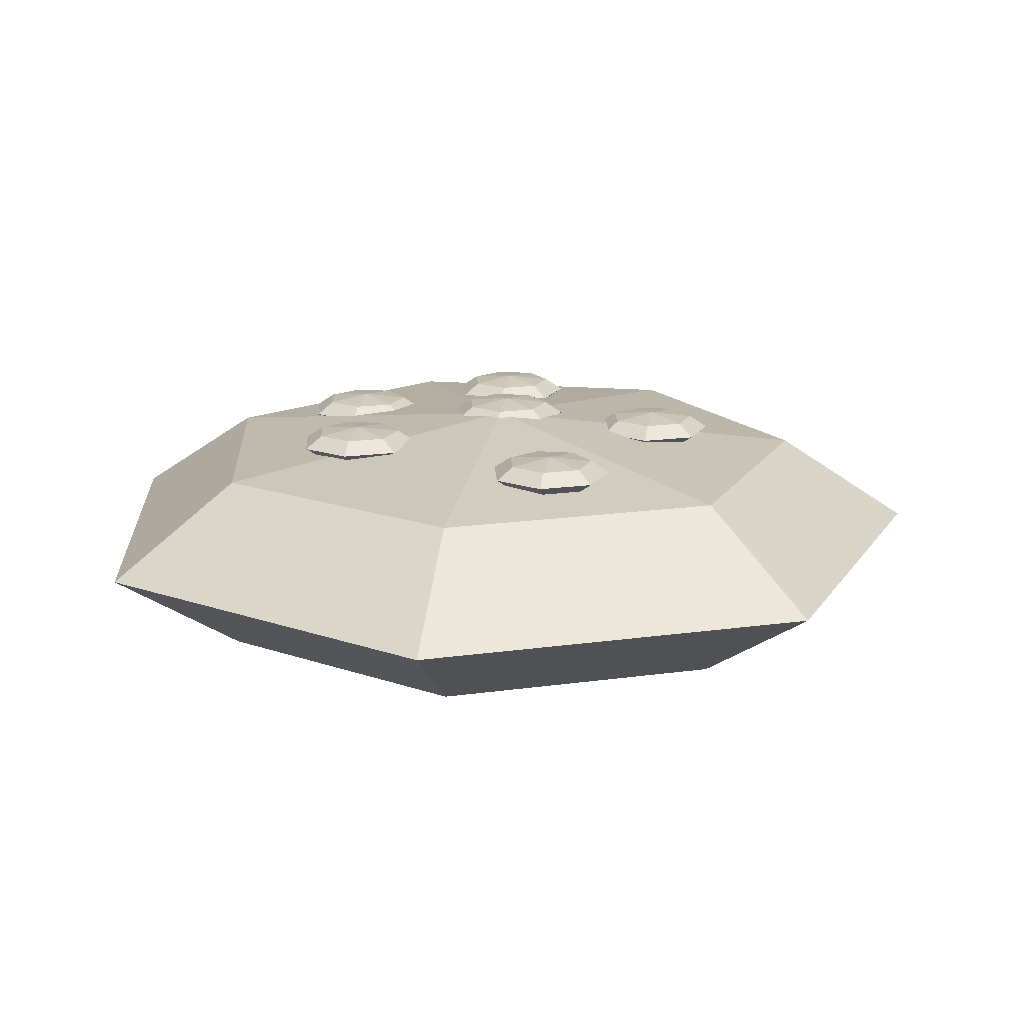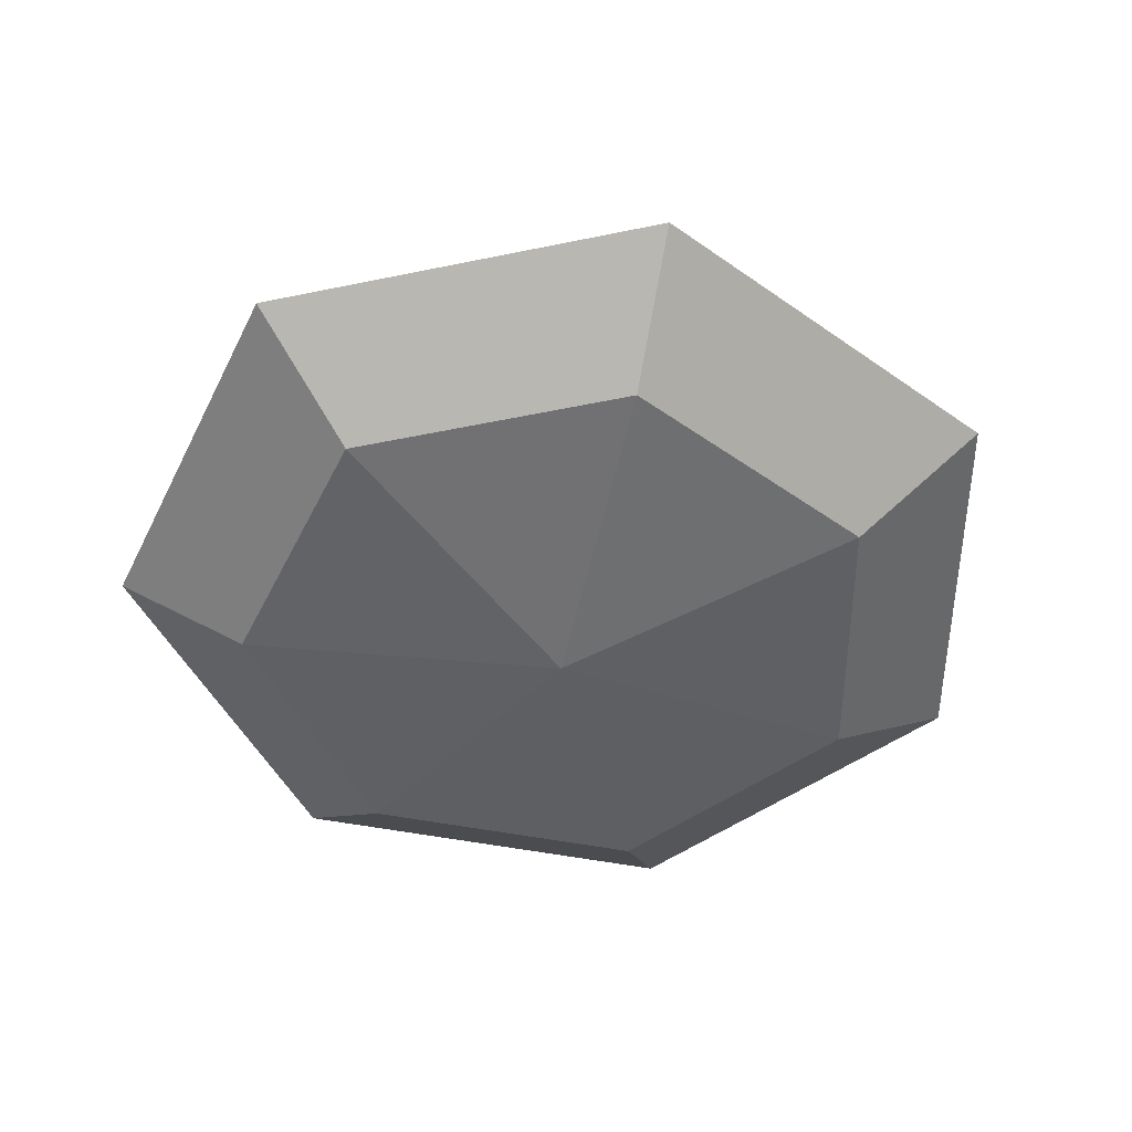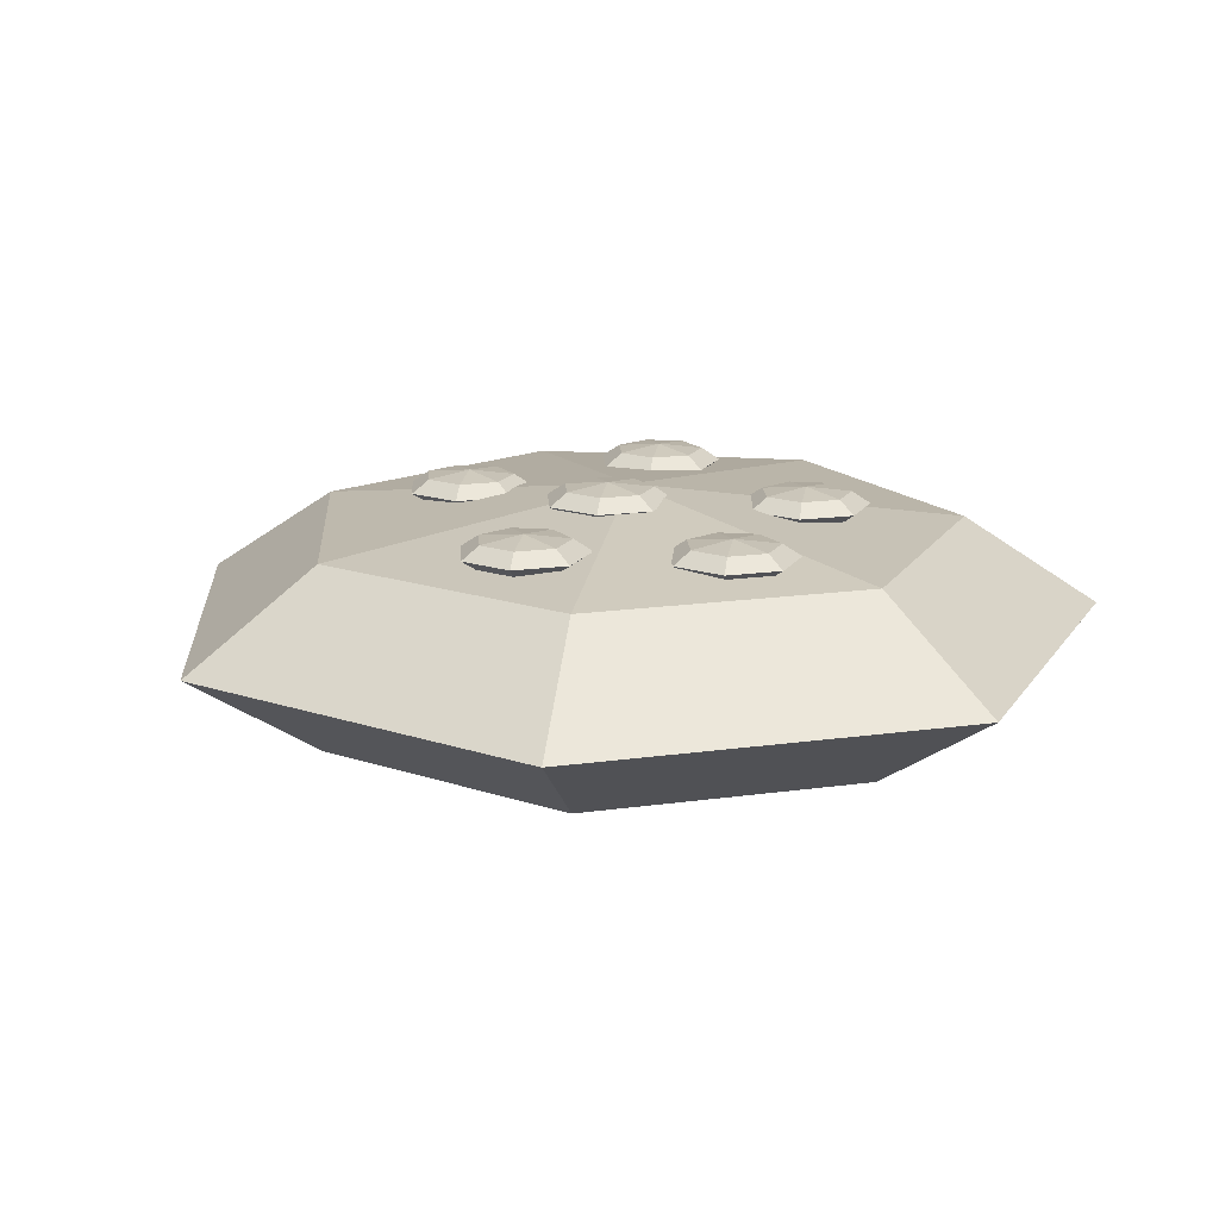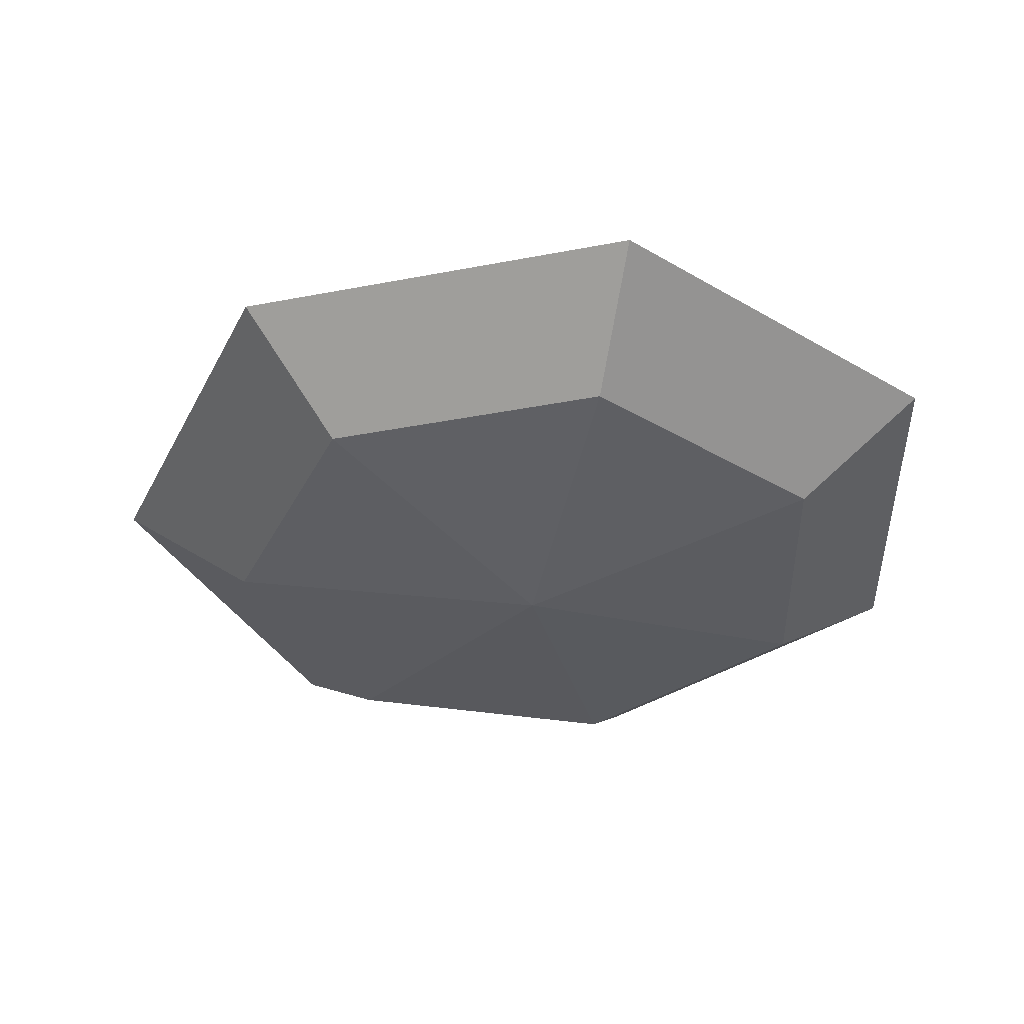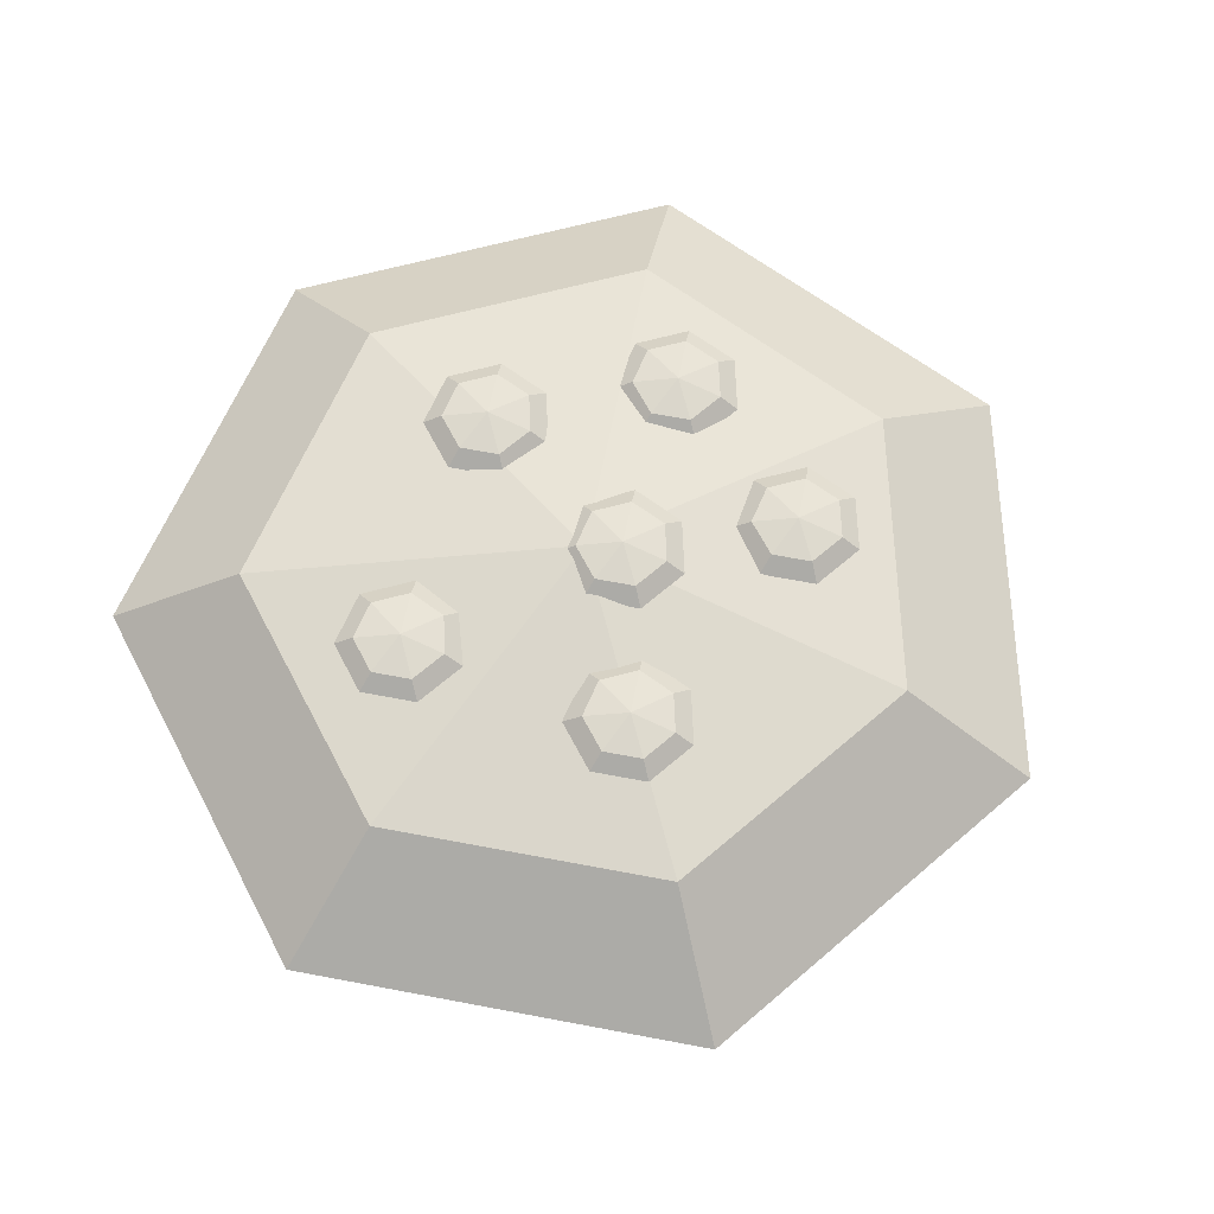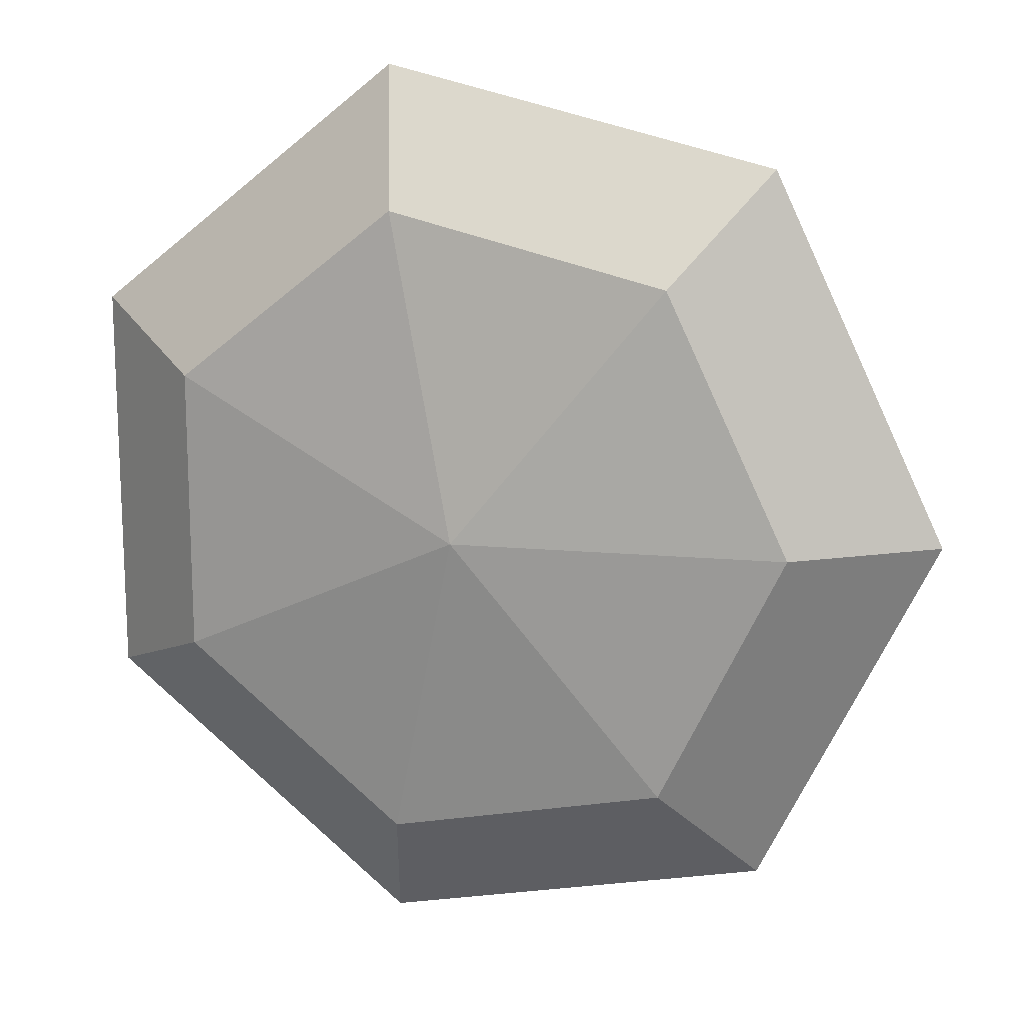
<metadata>
{"format":"obj","ext":"obj","renderer":"f3d","projection":"perspective","resolution":1024,"background":"white","views":[{"elev":16.7,"azim":-54.7,"up":"+Y"},{"elev":-48.5,"azim":77.4,"up":"+Y"},{"elev":16.1,"azim":150.7,"up":"+Y"},{"elev":-36.9,"azim":-178.8,"up":"+Y"},{"elev":66.5,"azim":23.6,"up":"+Y"},{"elev":15.5,"azim":17.2,"up":"+Z"}]}
</metadata>
<code>
g default
v 2.572 -1.083 -36.46
v -0.8036 -1.083 -37.24
v -3.51 -1.083 -35.08
v -3.51 -1.083 -31.61
v -0.8037 -1.083 -29.46
v 2.572 -1.083 -30.23
v 4.074 -1.083 -33.35
v 3.602 0.01534 -37.76
v -1.171 0.01534 -38.85
v -4.999 0.01534 -35.79
v -4.999 0.01534 -30.9
v -1.171 0.01534 -27.85
v 3.602 0.01534 -28.93
v 5.726 0.01534 -33.35
v 2.572 1.113 -36.46
v -0.8036 1.113 -37.24
v -3.51 1.113 -35.08
v -3.51 1.113 -31.61
v -0.8037 1.113 -29.46
v 2.572 1.113 -30.23
v 4.074 1.113 -33.35
v 0.08411 -1.538 -33.35
v 0.08411 1.568 -33.35
g pSphere1 group2
f 1 2 9 8
f 2 3 10 9
f 3 4 11 10
f 4 5 12 11
f 5 6 13 12
f 6 7 14 13
f 7 1 8 14
f 8 9 16 15
f 9 10 17 16
f 10 11 18 17
f 11 12 19 18
f 12 13 20 19
f 13 14 21 20
f 14 8 15 21
f 2 1 22
f 3 2 22
f 4 3 22
f 5 4 22
f 6 5 22
f 7 6 22
f 1 7 22
f 15 16 23
f 16 17 23
f 17 18 23
f 18 19 23
f 19 20 23
f 20 21 23
f 21 15 23
g default
v 2.526 1.159 -35.1
v 2.067 1.159 -35.2
v 1.699 1.159 -34.91
v 1.699 1.159 -34.44
v 2.067 1.159 -34.15
v 2.526 1.159 -34.25
v 2.73 1.159 -34.67
v 2.666 1.309 -35.27
v 2.017 1.309 -35.42
v 1.496 1.309 -35.01
v 1.496 1.309 -34.34
v 2.017 1.309 -33.93
v 2.666 1.309 -34.07
v 2.955 1.309 -34.67
v 2.526 1.458 -35.1
v 2.067 1.458 -35.2
v 1.699 1.458 -34.91
v 1.699 1.458 -34.44
v 2.067 1.458 -34.15
v 2.526 1.458 -34.25
v 2.73 1.458 -34.67
v 2.188 1.097 -34.67
v 2.188 1.52 -34.67
g group2 pSphere2
f 24 25 32 31
f 25 26 33 32
f 26 27 34 33
f 27 28 35 34
f 28 29 36 35
f 29 30 37 36
f 30 24 31 37
f 31 32 39 38
f 32 33 40 39
f 33 34 41 40
f 34 35 42 41
f 35 36 43 42
f 36 37 44 43
f 37 31 38 44
f 25 24 45
f 26 25 45
f 27 26 45
f 28 27 45
f 29 28 45
f 30 29 45
f 24 30 45
f 38 39 46
f 39 40 46
f 40 41 46
f 41 42 46
f 42 43 46
f 43 44 46
f 44 38 46
g default
v 0.8234 1.31 -33.95
v 0.3645 1.31 -34.05
v -0.003567 1.31 -33.76
v -0.003567 1.31 -33.29
v 0.3645 1.31 -33
v 0.8234 1.31 -33.1
v 1.028 1.31 -33.52
v 0.9635 1.459 -34.12
v 0.3145 1.459 -34.27
v -0.206 1.459 -33.86
v -0.206 1.459 -33.19
v 0.3145 1.459 -32.78
v 0.9635 1.459 -32.92
v 1.252 1.459 -33.52
v 0.8234 1.608 -33.95
v 0.3645 1.608 -34.05
v -0.003567 1.608 -33.76
v -0.003567 1.608 -33.29
v 0.3645 1.608 -33
v 0.8234 1.608 -33.1
v 1.028 1.608 -33.52
v 0.4852 1.248 -33.52
v 0.4852 1.67 -33.52
g group2 pSphere3
f 47 48 55 54
f 48 49 56 55
f 49 50 57 56
f 50 51 58 57
f 51 52 59 58
f 52 53 60 59
f 53 47 54 60
f 54 55 62 61
f 55 56 63 62
f 56 57 64 63
f 57 58 65 64
f 58 59 66 65
f 59 60 67 66
f 60 54 61 67
f 48 47 68
f 49 48 68
f 50 49 68
f 51 50 68
f 52 51 68
f 53 52 68
f 47 53 68
f 61 62 69
f 62 63 69
f 63 64 69
f 64 65 69
f 65 66 69
f 66 67 69
f 67 61 69
g default
v 1.712 1.191 -32.12
v 1.253 1.191 -32.22
v 0.8854 1.191 -31.93
v 0.8854 1.191 -31.46
v 1.253 1.191 -31.16
v 1.712 1.191 -31.27
v 1.917 1.191 -31.69
v 1.852 1.341 -32.29
v 1.203 1.341 -32.44
v 0.6829 1.341 -32.02
v 0.6829 1.341 -31.36
v 1.203 1.341 -30.94
v 1.852 1.341 -31.09
v 2.141 1.341 -31.69
v 1.712 1.49 -32.12
v 1.253 1.49 -32.22
v 0.8854 1.49 -31.93
v 0.8854 1.49 -31.46
v 1.253 1.49 -31.16
v 1.712 1.49 -31.27
v 1.917 1.49 -31.69
v 1.374 1.13 -31.69
v 1.374 1.552 -31.69
g group2 pSphere4
f 70 71 78 77
f 71 72 79 78
f 72 73 80 79
f 73 74 81 80
f 74 75 82 81
f 75 76 83 82
f 76 70 77 83
f 77 78 85 84
f 78 79 86 85
f 79 80 87 86
f 80 81 88 87
f 81 82 89 88
f 82 83 90 89
f 83 77 84 90
f 71 70 91
f 72 71 91
f 73 72 91
f 74 73 91
f 75 74 91
f 76 75 91
f 70 76 91
f 84 85 92
f 85 86 92
f 86 87 92
f 87 88 92
f 88 89 92
f 89 90 92
f 90 84 92
g default
v -1.038 1.184 -31.95
v -1.497 1.184 -32.05
v -1.865 1.184 -31.76
v -1.865 1.184 -31.29
v -1.497 1.184 -31
v -1.038 1.184 -31.1
v -0.8335 1.184 -31.52
v -0.8976 1.333 -32.12
v -1.547 1.333 -32.27
v -2.067 1.333 -31.86
v -2.067 1.333 -31.19
v -1.547 1.333 -30.78
v -0.8976 1.333 -30.92
v -0.6088 1.333 -31.52
v -1.038 1.482 -31.95
v -1.497 1.482 -32.05
v -1.865 1.482 -31.76
v -1.865 1.482 -31.29
v -1.497 1.482 -31
v -1.038 1.482 -31.1
v -0.8335 1.482 -31.52
v -1.376 1.122 -31.52
v -1.376 1.544 -31.52
g group2 pSphere5
f 93 94 101 100
f 94 95 102 101
f 95 96 103 102
f 96 97 104 103
f 97 98 105 104
f 98 99 106 105
f 99 93 100 106
f 100 101 108 107
f 101 102 109 108
f 102 103 110 109
f 103 104 111 110
f 104 105 112 111
f 105 106 113 112
f 106 100 107 113
f 94 93 114
f 95 94 114
f 96 95 114
f 97 96 114
f 98 97 114
f 99 98 114
f 93 99 114
f 107 108 115
f 108 109 115
f 109 110 115
f 110 111 115
f 111 112 115
f 112 113 115
f 113 107 115
g default
v -1.309 1.204 -34.89
v -1.768 1.204 -35
v -2.136 1.204 -34.7
v -2.136 1.204 -34.23
v -1.768 1.204 -33.94
v -1.309 1.204 -34.04
v -1.105 1.204 -34.47
v -1.169 1.353 -35.07
v -1.818 1.353 -35.22
v -2.339 1.353 -34.8
v -2.339 1.353 -34.14
v -1.818 1.353 -33.72
v -1.169 1.353 -33.87
v -0.8801 1.353 -34.47
v -1.309 1.503 -34.89
v -1.768 1.503 -35
v -2.136 1.503 -34.7
v -2.136 1.503 -34.23
v -1.768 1.503 -33.94
v -1.309 1.503 -34.04
v -1.105 1.503 -34.47
v -1.647 1.142 -34.47
v -1.647 1.564 -34.47
g group2 pSphere6
f 116 117 124 123
f 117 118 125 124
f 118 119 126 125
f 119 120 127 126
f 120 121 128 127
f 121 122 129 128
f 122 116 123 129
f 123 124 131 130
f 124 125 132 131
f 125 126 133 132
f 126 127 134 133
f 127 128 135 134
f 128 129 136 135
f 129 123 130 136
f 117 116 137
f 118 117 137
f 119 118 137
f 120 119 137
f 121 120 137
f 122 121 137
f 116 122 137
f 130 131 138
f 131 132 138
f 132 133 138
f 133 134 138
f 134 135 138
f 135 136 138
f 136 130 138
g default
v 0.5375 1.111 -36.24
v 0.07852 1.111 -36.35
v -0.2895 1.111 -36.06
v -0.2895 1.111 -35.58
v 0.07852 1.111 -35.29
v 0.5375 1.111 -35.4
v 0.7417 1.111 -35.82
v 0.6776 1.26 -36.42
v 0.02852 1.26 -36.57
v -0.492 1.26 -36.15
v -0.492 1.26 -35.49
v 0.02852 1.26 -35.07
v 0.6776 1.26 -35.22
v 0.9664 1.26 -35.82
v 0.5375 1.409 -36.24
v 0.07852 1.409 -36.35
v -0.2895 1.409 -36.06
v -0.2895 1.409 -35.58
v 0.07852 1.409 -35.29
v 0.5375 1.409 -35.4
v 0.7417 1.409 -35.82
v 0.1992 1.049 -35.82
v 0.1992 1.471 -35.82
g group2 pSphere7
f 139 140 147 146
f 140 141 148 147
f 141 142 149 148
f 142 143 150 149
f 143 144 151 150
f 144 145 152 151
f 145 139 146 152
f 146 147 154 153
f 147 148 155 154
f 148 149 156 155
f 149 150 157 156
f 150 151 158 157
f 151 152 159 158
f 152 146 153 159
f 140 139 160
f 141 140 160
f 142 141 160
f 143 142 160
f 144 143 160
f 145 144 160
f 139 145 160
f 153 154 161
f 154 155 161
f 155 156 161
f 156 157 161
f 157 158 161
f 158 159 161
f 159 153 161

</code>
